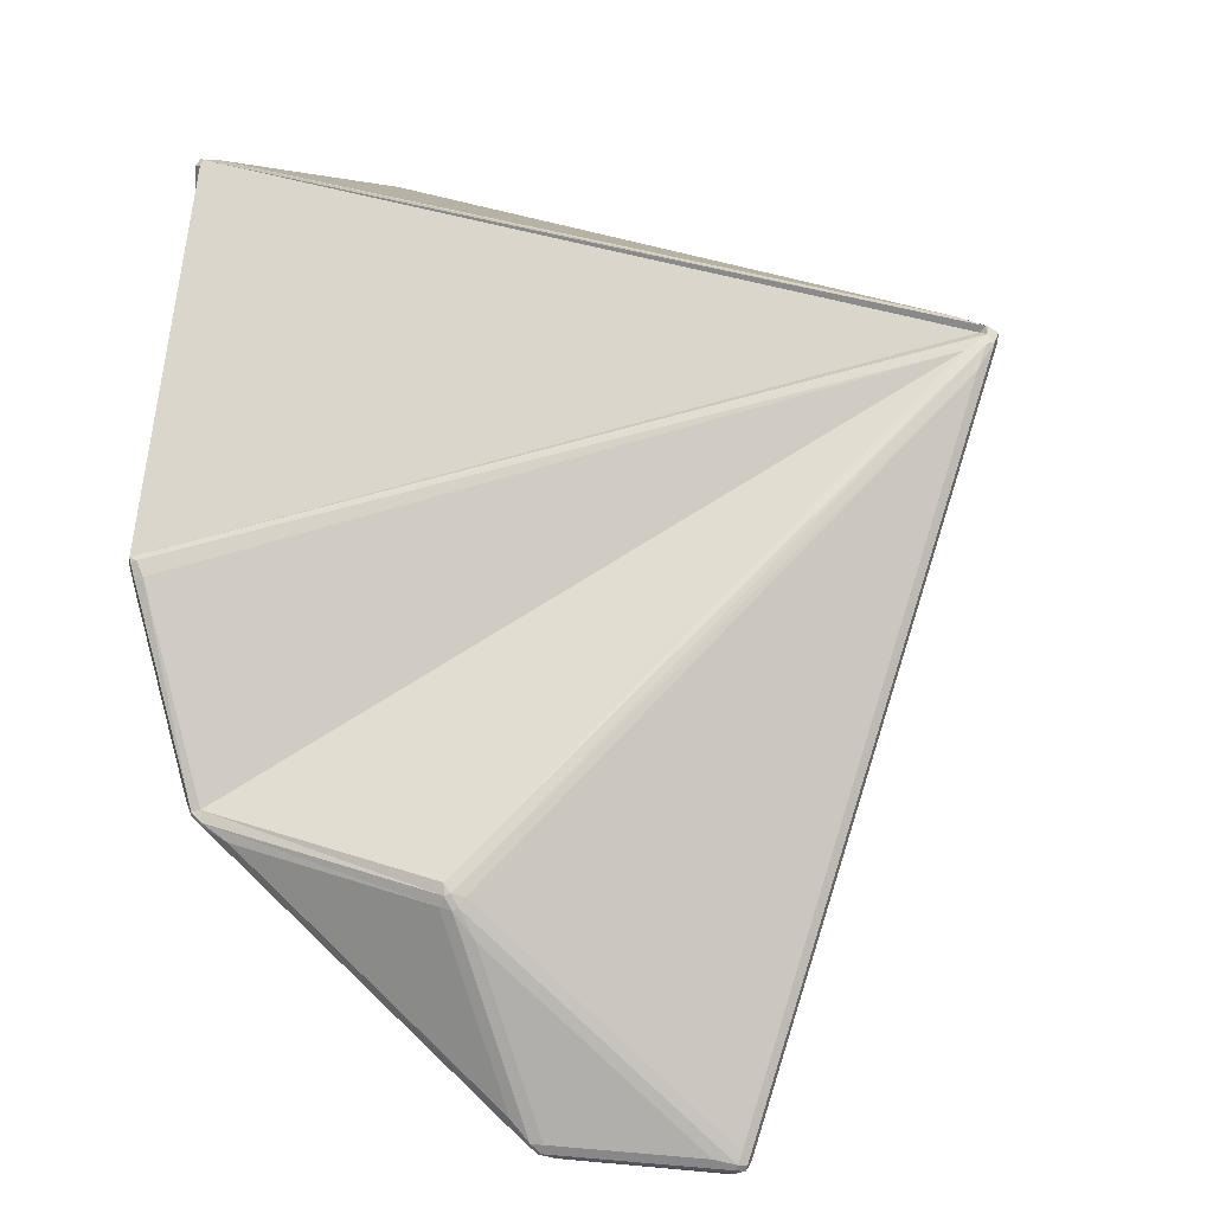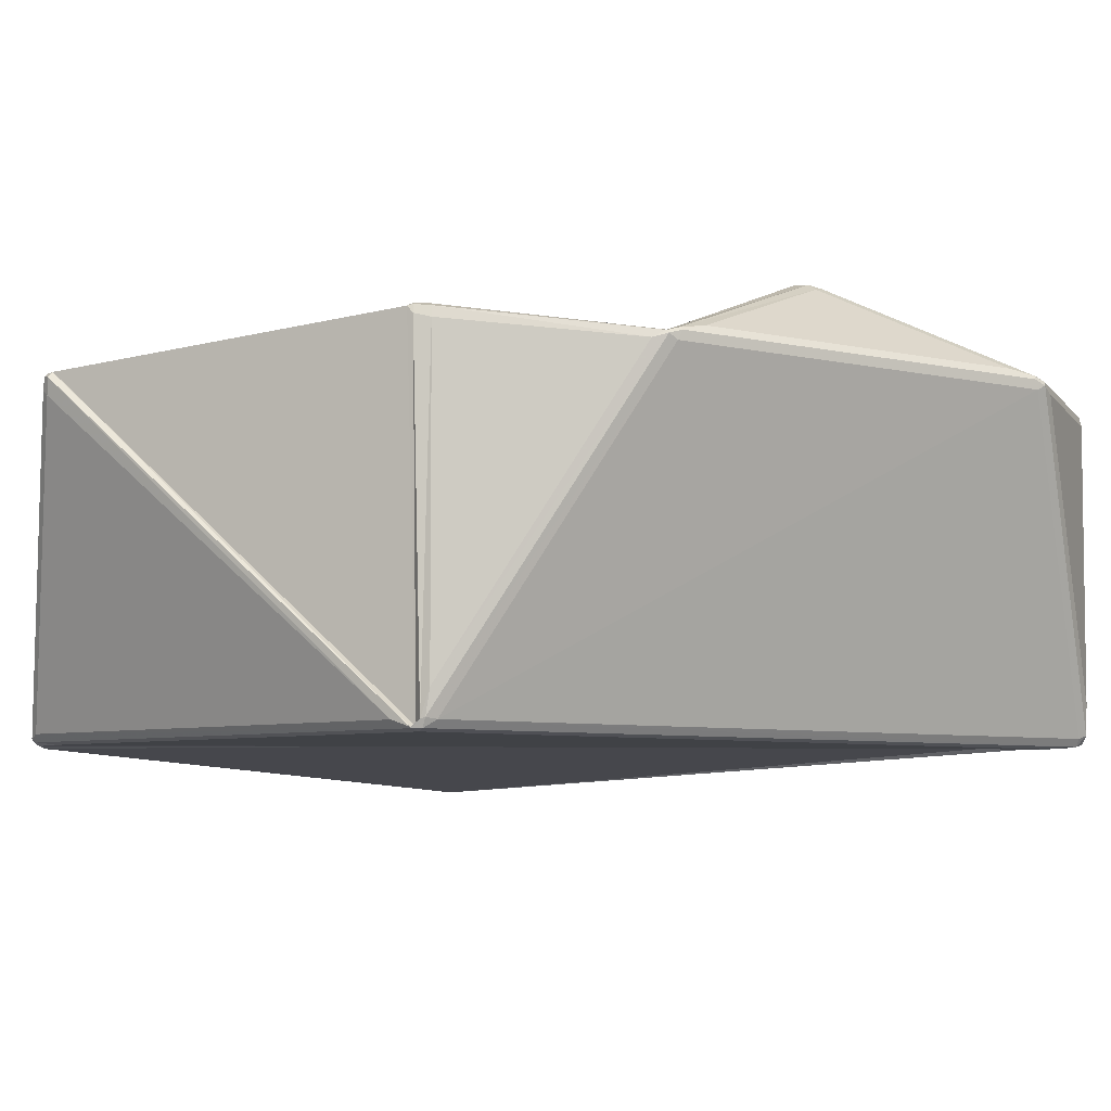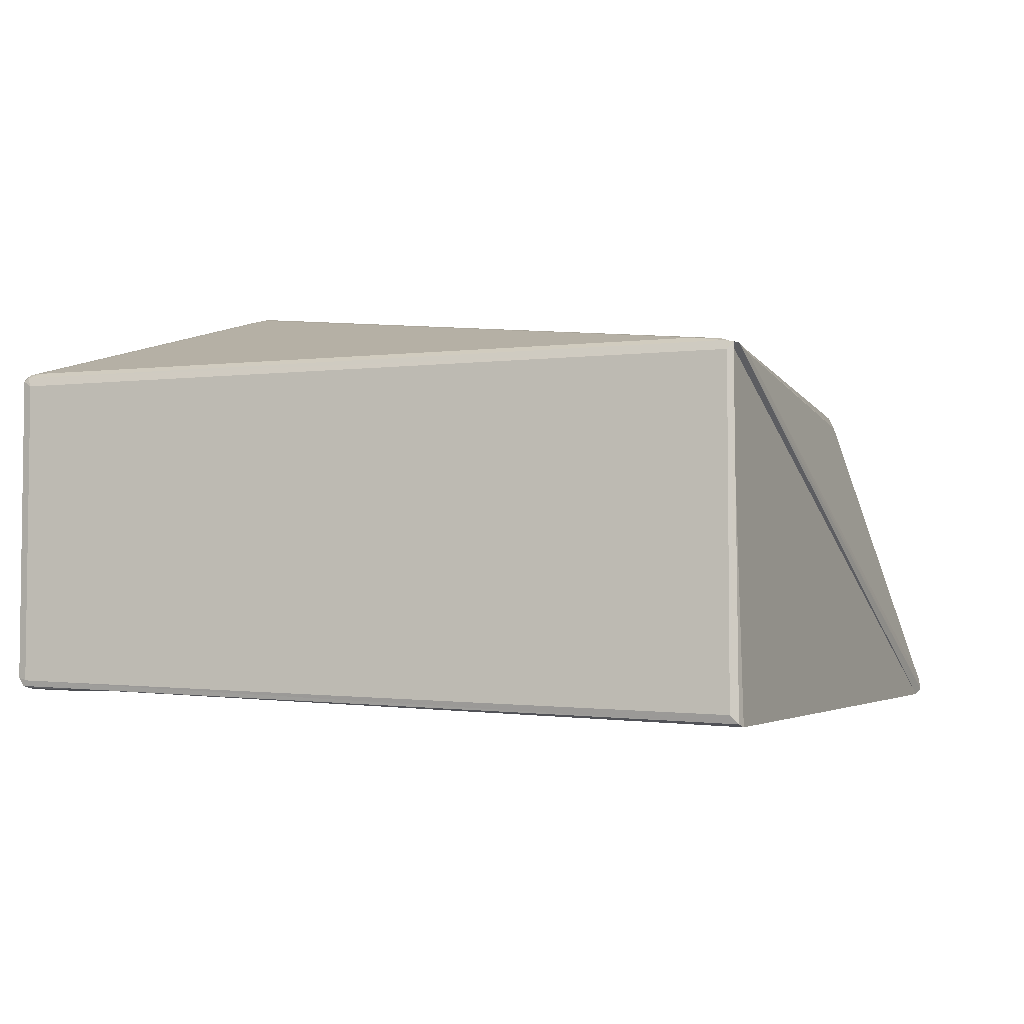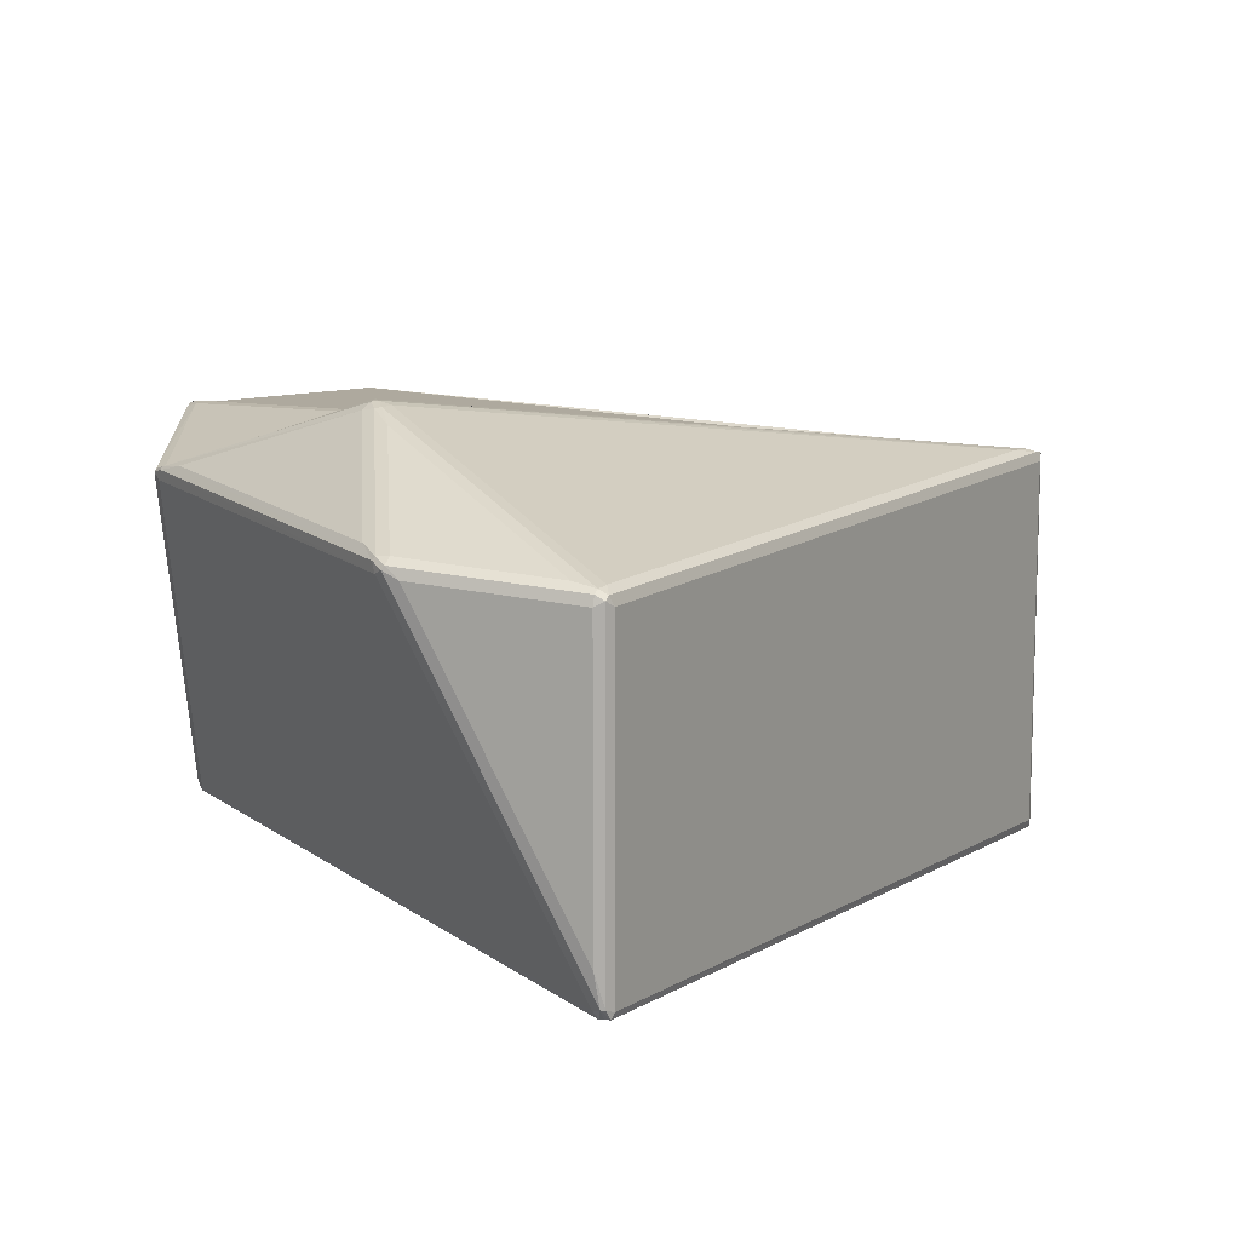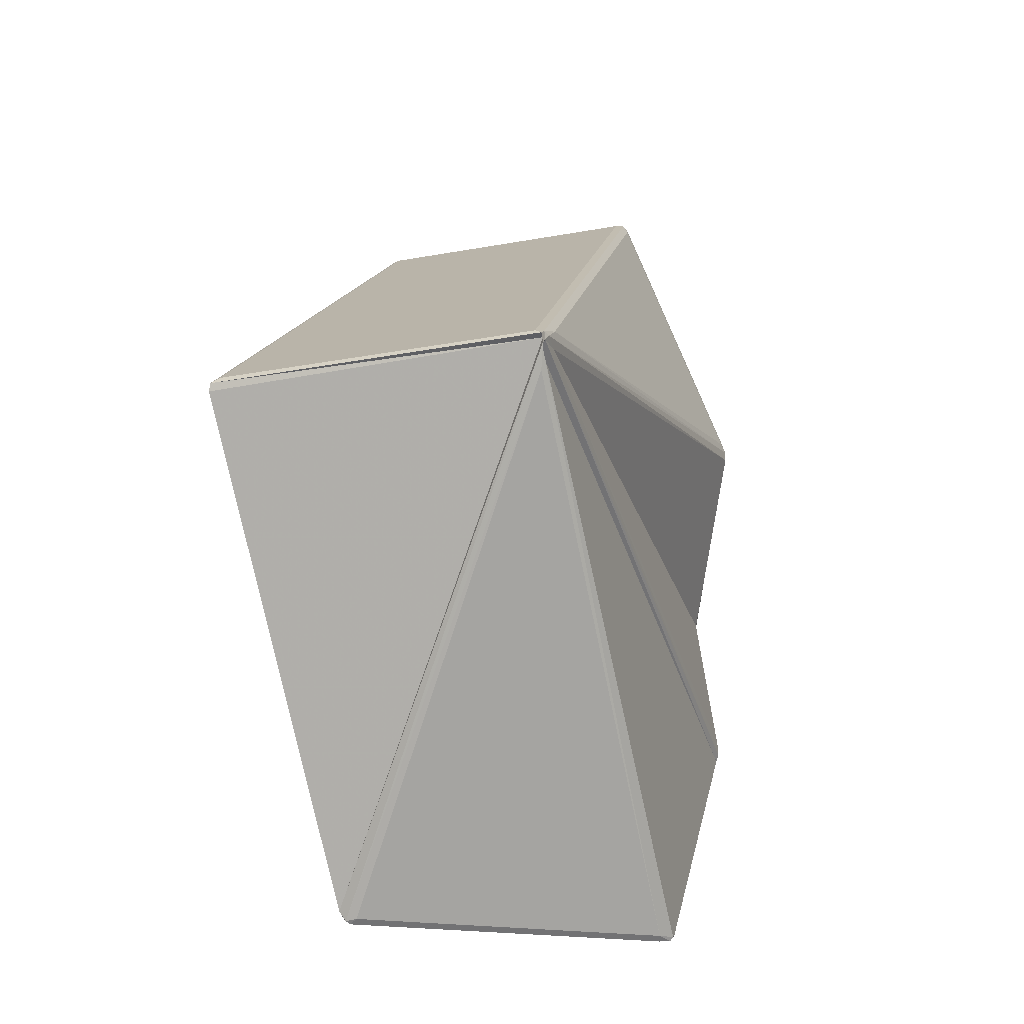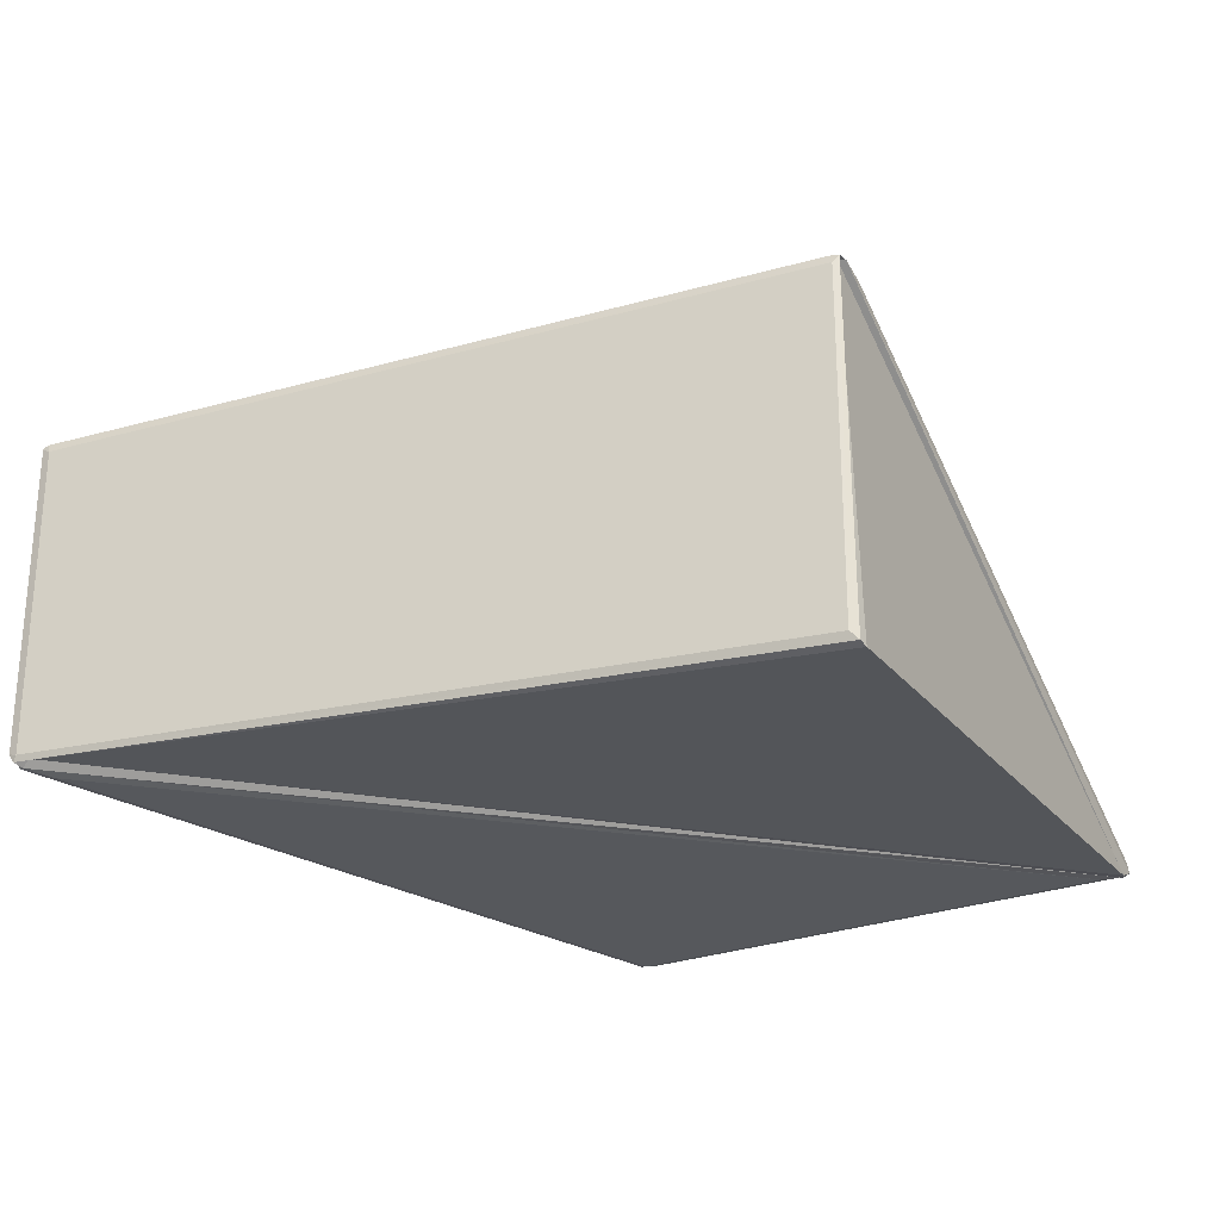
<metadata>
{"format":"obj","ext":"obj","renderer":"f3d","projection":"perspective","resolution":1024,"background":"white","views":[{"elev":79.1,"azim":155.9,"up":"+Z"},{"elev":-5.4,"azim":83.0,"up":"+Z"},{"elev":-5.1,"azim":-112.1,"up":"+Z"},{"elev":12.4,"azim":170.0,"up":"+Z"},{"elev":-33.6,"azim":-76.3,"up":"+Y"},{"elev":-29.2,"azim":-108.8,"up":"+Z"}]}
</metadata>
<code>
g Glass
v 0.01406 0.07187 0.01989
v -0.05432 -0.005205 0.01997
v 0.03227 0.03115 0.03343
v 0.01773 0.07123 0.02029
v 0.03333 0.03634 0.03189
v 0.03576 0.0613 0.02164
v 0.02597 -0.07057 0.02128
v 0.05256 -0.02385 -0.02643
v 0.05359 -0.0253 0.02609
v -0.05709 -0.01002 0.01819
v 0.05791 0.006918 0.02299
v 0.034 0.02853 0.03384
v -0.05407 -0.008325 0.01965
v 0.05297 -0.02213 0.02657
v 0.03571 0.03086 0.03293
v 0.05638 0.01211 0.0239
v 0.03823 0.05679 0.02227
v -0.000787 -0.0725 -0.02815
v -0.0581 -0.008973 0.01895
v -0.05863 -0.01018 -0.03388
v 0.01345 0.07189 -0.02704
v 0.01549 0.06805 -0.02821
v 0.05239 -0.02343 -0.02707
v 0.002381 -0.07073 -0.02769
v 0.02374 -0.07137 0.01922
v -0.05547 -0.01304 0.01805
v 0.000198 -0.07365 -0.02554
v 0.01591 0.0739 0.01791
v 0.03503 0.06337 0.01933
v 0.01591 0.0739 -0.0219
v 0.05171 -0.02692 -0.02557
v 0.02576 -0.07126 0.01814
v 0.002445 -0.07352 -0.02618
v -0.05879 -0.007981 0.01789
v 0.01348 0.07348 0.01781
v 0.01348 0.07348 -0.02676
v -0.05879 -0.007981 -0.03223
v 0.05914 0.004799 0.02178
v 0.05452 -0.02228 0.02458
v 0.05452 -0.02228 -0.02159
v 0.03736 0.06085 0.01963
v 0.05877 0.008155 0.02156
v 0.05376 -0.02126 -0.02557
v 0.01586 0.0727 -0.02673
v 0.02555 -0.07167 0.02065
v 0.02518 -0.07119 0.02119
v 0.05374 -0.02455 0.02629
v 0.05287 -0.02444 0.02663
v 0.01461 0.07418 0.01862
v 0.01415 0.07367 0.01912
v 0.01521 0.07311 0.01974
v 0.01568 0.07361 0.01925
v -0.05771 -0.009168 0.0192
v -0.05702 -0.007965 0.01964
v -0.0582 -0.007878 0.0192
v -0.05831 -0.01009 0.01899
v -0.05915 -0.00882 0.01895
v -0.05806 -0.01035 0.0188
v 0.05315 -0.0245 -0.02668
v 0.05367 -0.02309 -0.02668
v 0.0542 -0.0228 -0.02531
v 0.0539 -0.02345 -0.02552
v 0.0532 -0.02461 -0.02652
v 0.01521 0.07398 -0.02629
v 0.0151 0.07252 -0.02787
v 0.0145 0.07232 -0.02795
v 0.014 0.07367 -0.02758
v 0.01461 0.07418 -0.02629
v 0.03443 0.03199 0.03326
v 0.03357 0.03206 0.03339
v 0.03373 0.03011 0.03388
v 0.03459 0.03003 0.03375
v 0.0368 0.06208 0.02029
v 0.0364 0.06219 0.02079
v 0.0372 0.06055 0.02152
v 0.0376 0.06044 0.02102
v 0.05837 0.008489 0.02327
v 0.05906 0.006661 0.02274
v 0.05928 0.00697 0.02238
v 0.05859 0.008798 0.02291
v 0.001411 -0.07344 -0.02732
v 0.000866 -0.07418 -0.02678
v 5.9e-05 -0.07392 -0.02727
v 0.000603 -0.07319 -0.02781
v 0.05413 -0.02226 0.02612
v -0.05928 -0.009122 -0.03347
v 0.02493 -0.07185 0.01896
v 0.0265 -0.07117 0.02051
v 0.05403 -0.02456 0.02511
f 63 31 59
f 78 38 79
f 7 8 9 10
f 11 12 13 14
f 15 16 17
f 76 41 73
f 73 29 74
f 79 42 80
f 80 16 77
f 77 11 78
f 59 23 60
f 60 43 61
f 61 40 62
f 72 15 69
f 69 5 70
f 74 6 75
f 75 17 76
f 62 8 63
f 18 19 20 21
f 68 30 64
f 22 23 24
f 64 44 65
f 65 22 66
f 66 21 67
f 67 36 68
f 60 23 22 65
f 81 24 23 59
f 25 26 27
f 28 29 30
f 31 63 88 32
f 31 32 33
f 34 35 36 37
f 38 39 40
f 41 42 43 44
f 39 89 62 40
f 83 27 26 56
f 87 25 27 82
f 64 30 29 73
f 49 28 30 68
f 25 45 46
f 9 47 48
f 49 50 51 52
f 53 54 55 56
f 55 57 56
f 53 56 58
f 59 60 61 62
f 59 62 63
f 64 65 66 67
f 64 67 68
f 37 86 57 34
f 42 79 61 43
f 71 12 72
f 81 33 82
f 36 67 86 37
f 69 70 71 72
f 73 74 75 76
f 63 8 7 88
f 89 9 8 62
f 86 20 19 57
f 79 38 40 61
f 77 78 79 80
f 34 55 50 35
f 12 71 54 13
f 4 51 70 5
f 17 75 69 15
f 28 52 74 29
f 81 82 83 84
f 43 60 65 44
f 33 81 59 31
f 18 83 56 19
f 32 87 82 33
f 44 64 73 41
f 35 49 68 36
f 55 2 1 50
f 71 3 2 54
f 51 1 3 70
f 75 6 5 69
f 52 4 6 74
f 70 3 71
f 53 10 9 48
f 46 7 10 58
f 78 11 14 85
f 72 12 11 77
f 24 84 66 22
f 76 17 16 80
f 25 87 45
f 88 45 87 32
f 13 53 48 14
f 7 46 45 88
f 9 89 47
f 85 47 89 39
f 14 48 47 85
f 50 1 51
f 51 4 52
f 52 28 49
f 49 35 50
f 67 21 20 86
f 84 18 21 66
f 82 27 83
f 83 18 84
f 84 24 81
f 58 10 53
f 53 13 54
f 25 46 58 26
f 38 78 85 39
f 15 72 77 16
f 41 76 80 42
f 54 2 55
f 1 2 3
f 4 5 6
f 55 34 57
f 57 19 56
f 56 26 58

</code>
